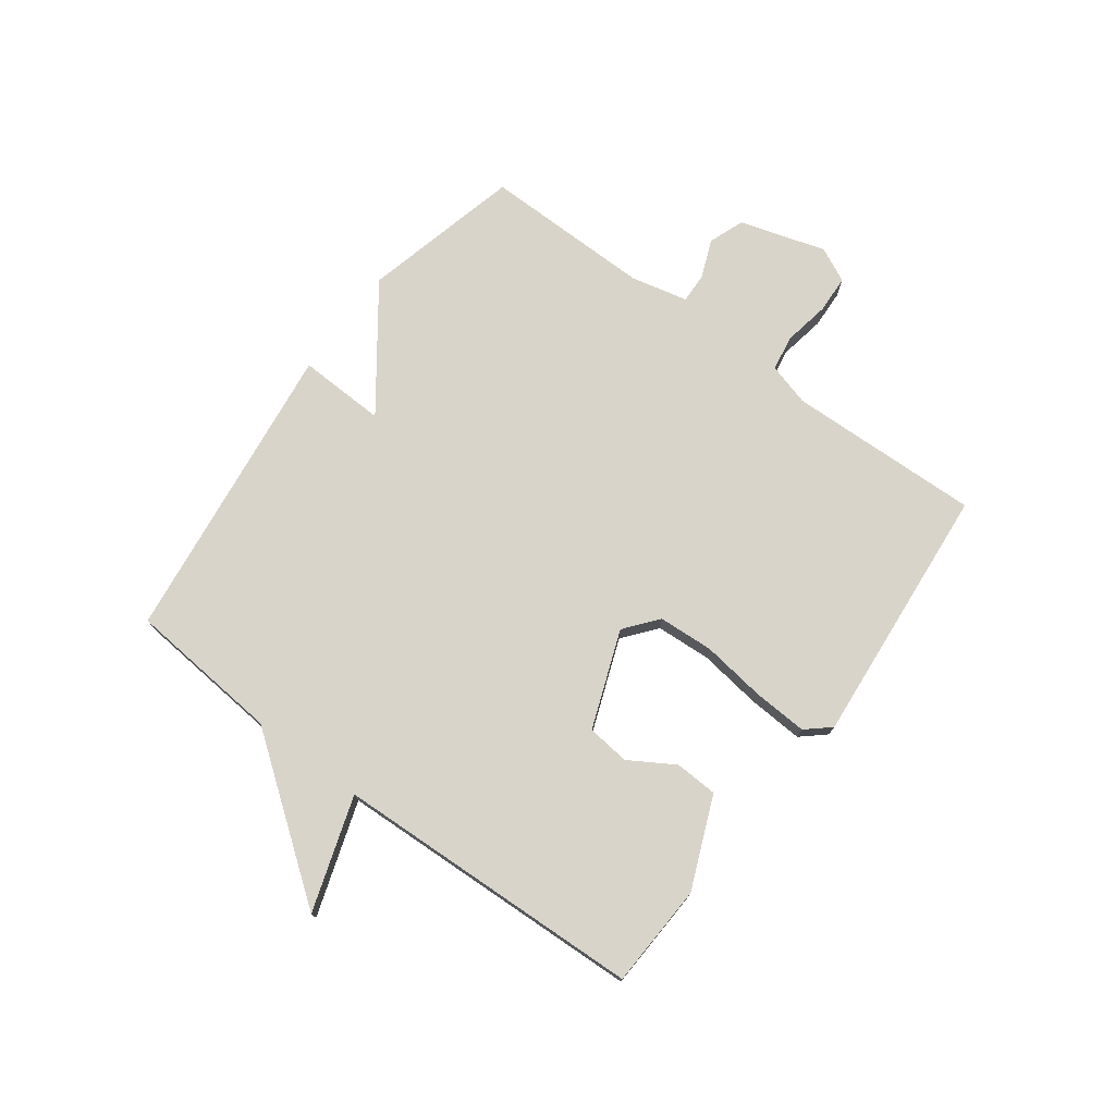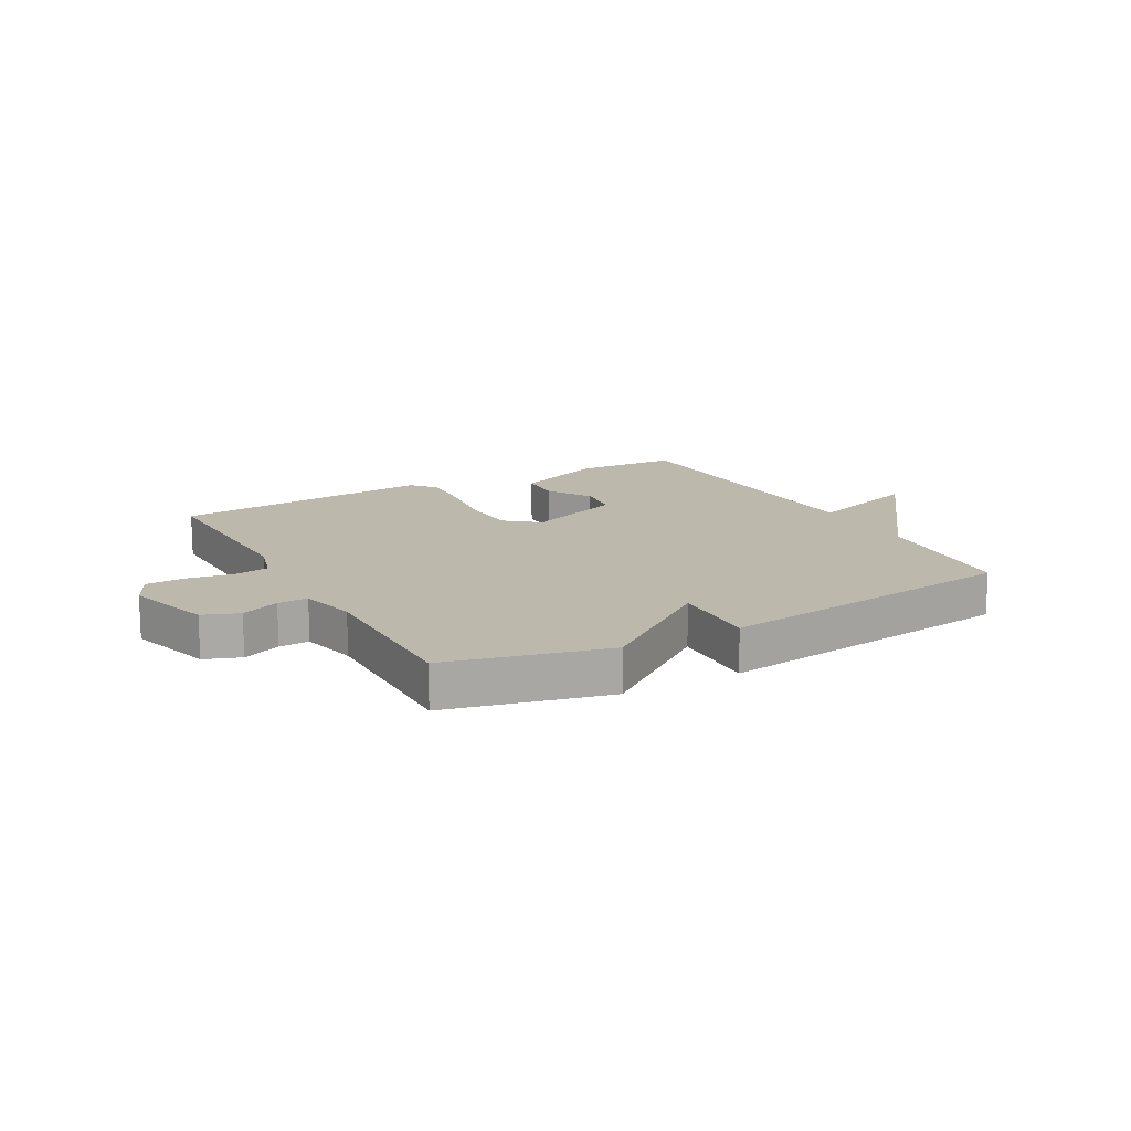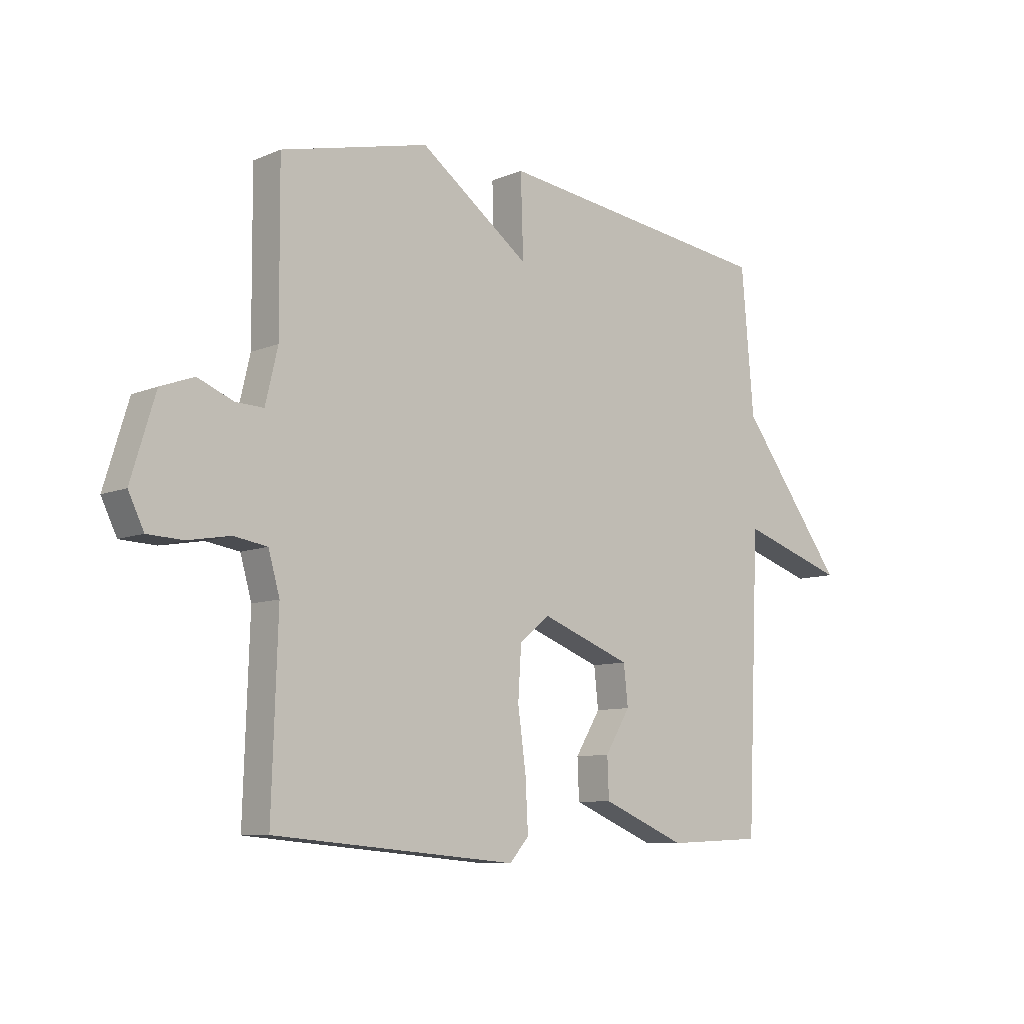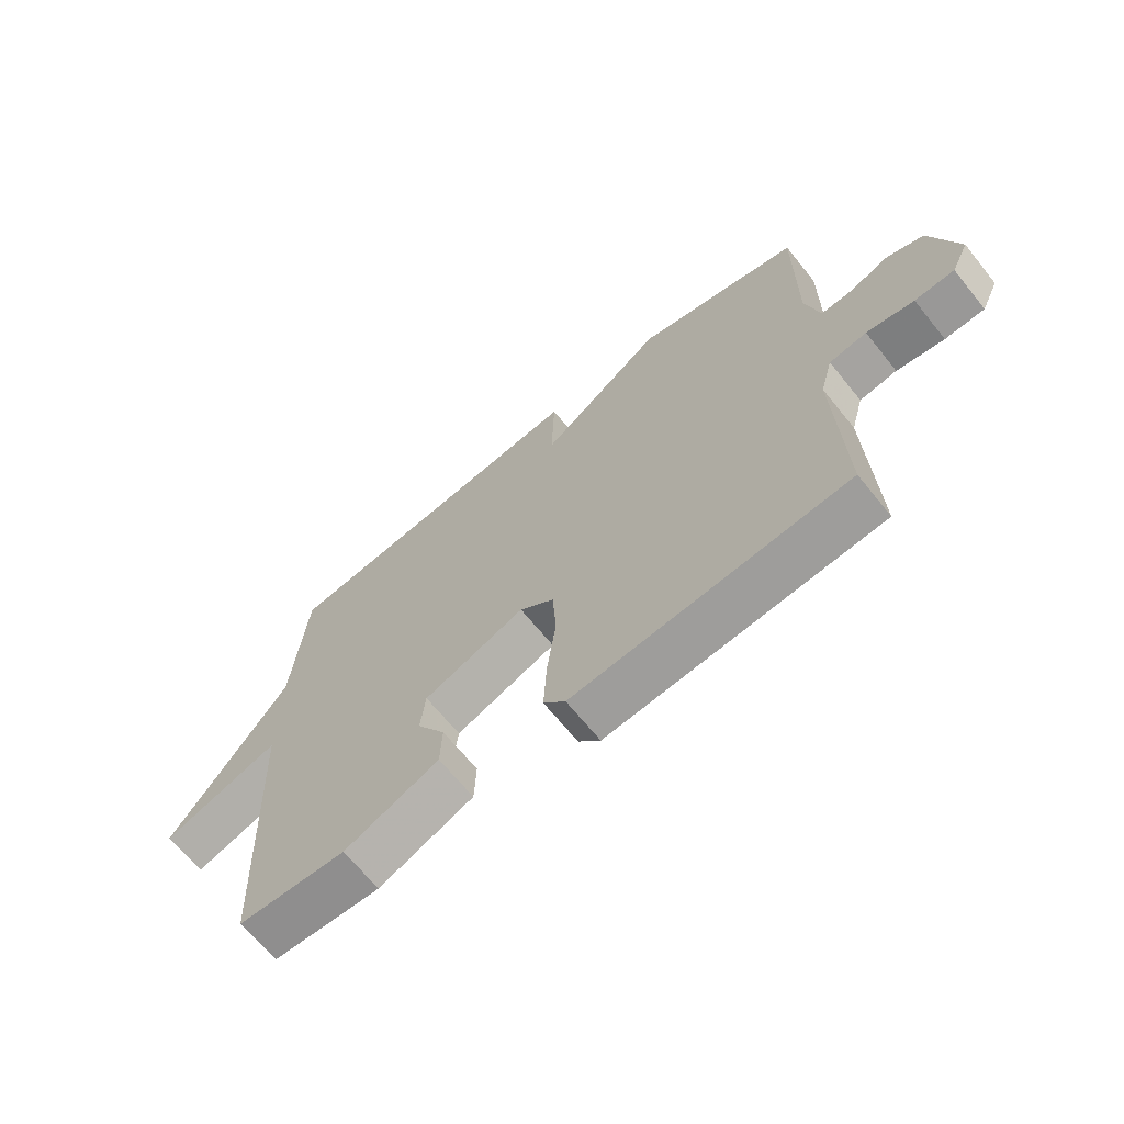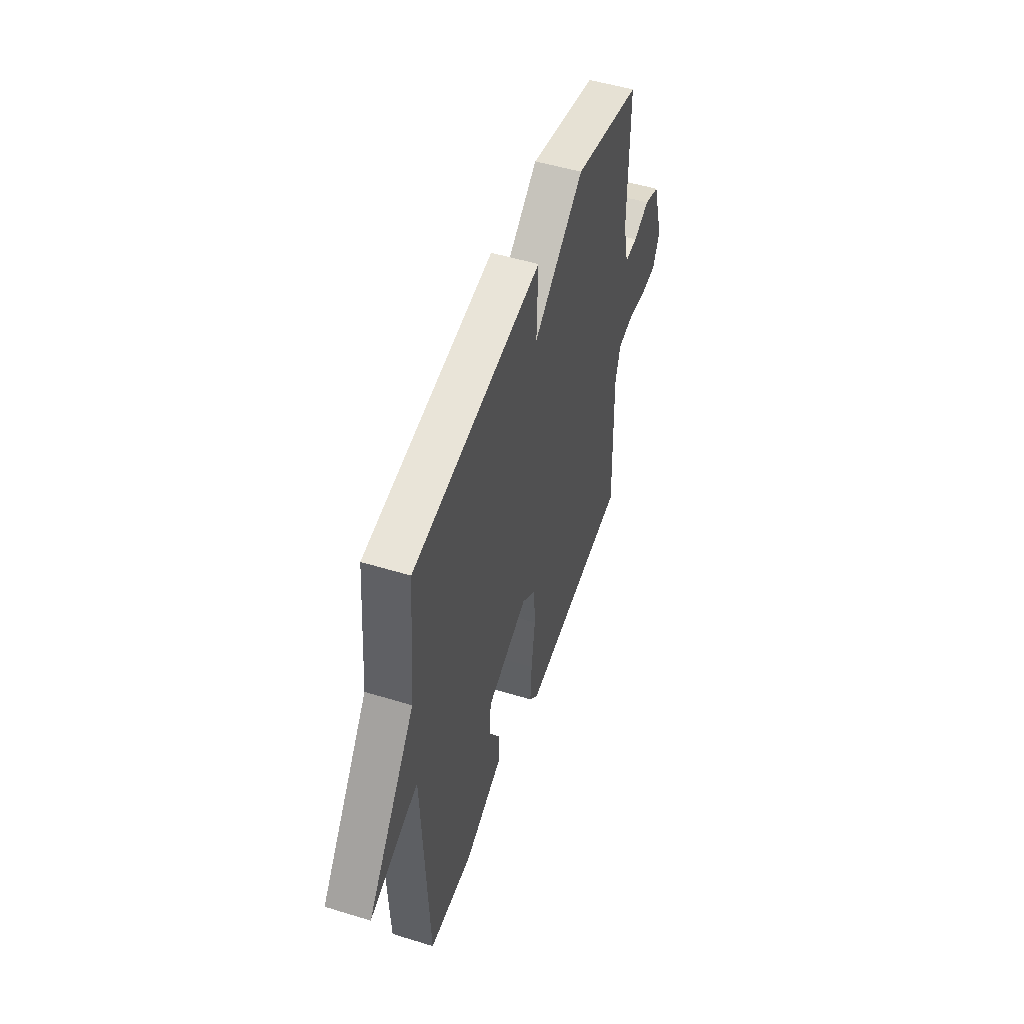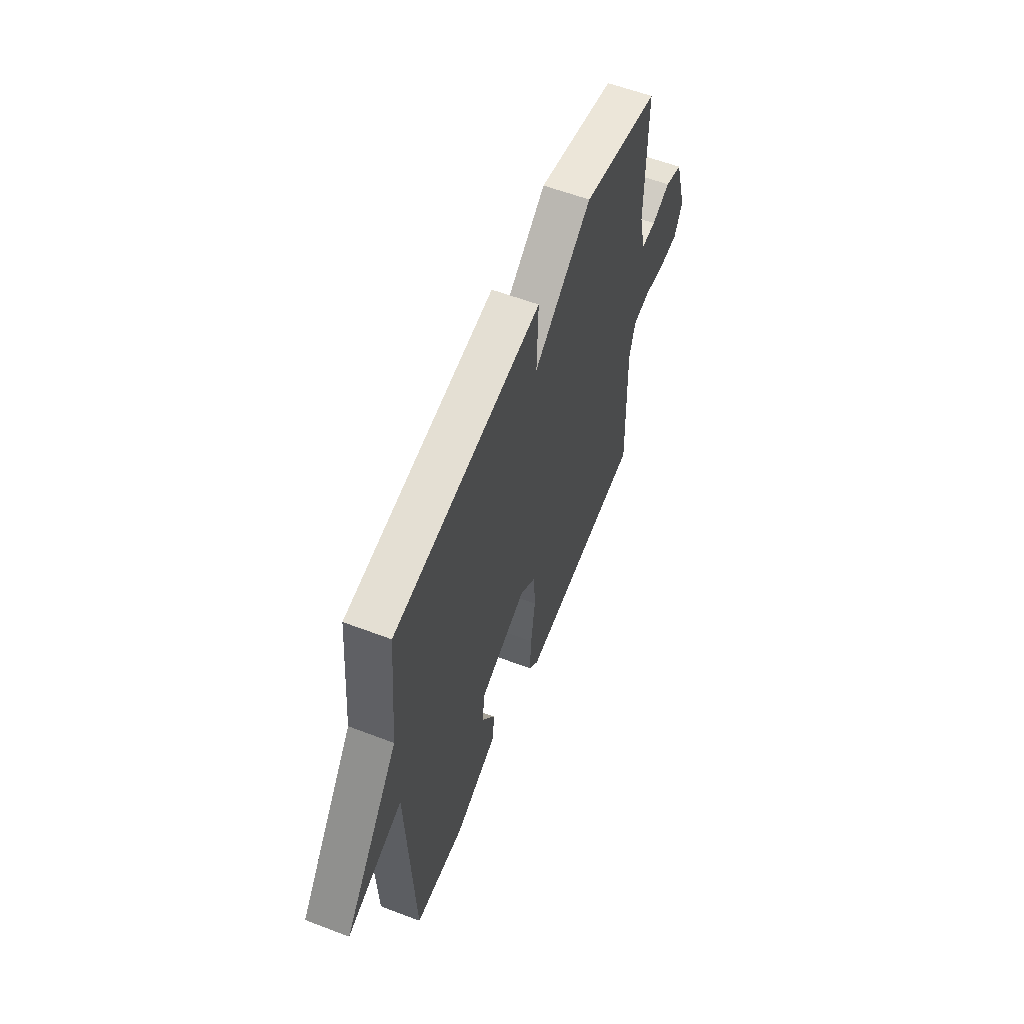
<metadata>
{"format":"obj","ext":"obj","renderer":"f3d","projection":"perspective","resolution":1024,"background":"white","views":[{"elev":75.0,"azim":126.7,"up":"+Y"},{"elev":14.9,"azim":-28.9,"up":"+Y"},{"elev":-8.8,"azim":-41.6,"up":"+Z"},{"elev":-66.9,"azim":-141.0,"up":"+Z"},{"elev":51.1,"azim":108.5,"up":"+Z"},{"elev":58.6,"azim":111.5,"up":"+Z"}]}
</metadata>
<code>
v -0.5 0.07 0.5
v -0.225 0.07 0.567
v -0.02 0.07 0.416
v -0.025 0.07 0.567
v 0.5 0.07 0.5
v 0.523 0.07 0.235
v 0.72 0.07 -0.03
v 0.523 0.07 0.035
v 0.5 0.07 -0.5
v 0.321 0.07 -0.508
v 0.164 0.07 -0.442
v 0.161 0.07 -0.368
v 0.208 0.07 -0.291
v 0.2 0.07 -0.217
v 0.032 0.07 -0.153
v -0.025 0.07 -0.199
v -0.031 0.07 -0.294
v -0.016 0.07 -0.405
v -0.011 0.07 -0.499
v -0.047 0.07 -0.54
v -0.5 0.07 -0.5
v -0.489 0.07 -0.166
v -0.51 0.07 -0.092
v -0.572 0.07 -0.082
v -0.651 0.07 -0.096
v -0.717 0.07 -0.093
v -0.746 0.07 -0.033
v -0.701 0.07 0.115
v -0.639 0.07 0.138
v -0.573 0.07 0.111
v -0.521 0.07 0.109
v -0.498 0.07 0.207
v -0.5 0 0.5
v -0.225 0 0.567
v -0.02 0 0.416
v -0.025 0 0.567
v 0.5 0 0.5
v 0.523 0 0.235
v 0.72 0 -0.03
v 0.523 0 0.035
v 0.5 0 -0.5
v 0.321 0 -0.508
v 0.164 0 -0.442
v 0.161 0 -0.368
v 0.208 0 -0.291
v 0.2 0 -0.217
v 0.032 0 -0.153
v -0.025 0 -0.199
v -0.031 0 -0.294
v -0.016 0 -0.405
v -0.011 0 -0.499
v -0.047 0 -0.54
v -0.5 0 -0.5
v -0.489 0 -0.166
v -0.51 0 -0.092
v -0.572 0 -0.082
v -0.651 0 -0.096
v -0.717 0 -0.093
v -0.746 0 -0.033
v -0.701 0 0.115
v -0.639 0 0.138
v -0.573 0 0.111
v -0.521 0 0.109
v -0.498 0 0.207
f 28 29 30
f 27 28 30
f 26 27 30
f 25 26 30
f 24 25 30
f 23 24 30 31
f 22 23 31 32
f 20 21 22
f 19 20 22
f 18 19 22
f 17 18 22
f 1 2 3
f 32 1 3
f 22 32 3
f 17 22 3
f 16 17 3
f 11 12 13
f 10 11 13
f 9 10 13
f 8 9 13
f 8 13 14
f 6 7 8
f 8 14 15
f 6 8 15
f 5 6 15
f 4 5 15
f 3 4 15
f 3 15 16
f 62 61 60
f 62 60 59
f 62 59 58
f 62 58 57
f 62 57 56
f 63 62 56 55
f 64 63 55 54
f 54 53 52
f 54 52 51
f 54 51 50
f 54 50 49
f 35 34 33
f 35 33 64
f 35 64 54
f 35 54 49
f 35 49 48
f 45 44 43
f 45 43 42
f 45 42 41
f 45 41 40
f 46 45 40
f 40 39 38
f 47 46 40
f 47 40 38
f 47 38 37
f 47 37 36
f 47 36 35
f 48 47 35
f 1 33 34 2
f 2 34 35 3
f 3 35 36 4
f 4 36 37 5
f 5 37 38 6
f 6 38 39 7
f 7 39 40 8
f 8 40 41 9
f 9 41 42 10
f 10 42 43 11
f 11 43 44 12
f 12 44 45 13
f 13 45 46 14
f 14 46 47 15
f 15 47 48 16
f 16 48 49 17
f 17 49 50 18
f 18 50 51 19
f 19 51 52 20
f 20 52 53 21
f 21 53 54 22
f 22 54 55 23
f 23 55 56 24
f 24 56 57 25
f 25 57 58 26
f 26 58 59 27
f 27 59 60 28
f 28 60 61 29
f 29 61 62 30
f 30 62 63 31
f 31 63 64 32
f 32 64 33 1

</code>
